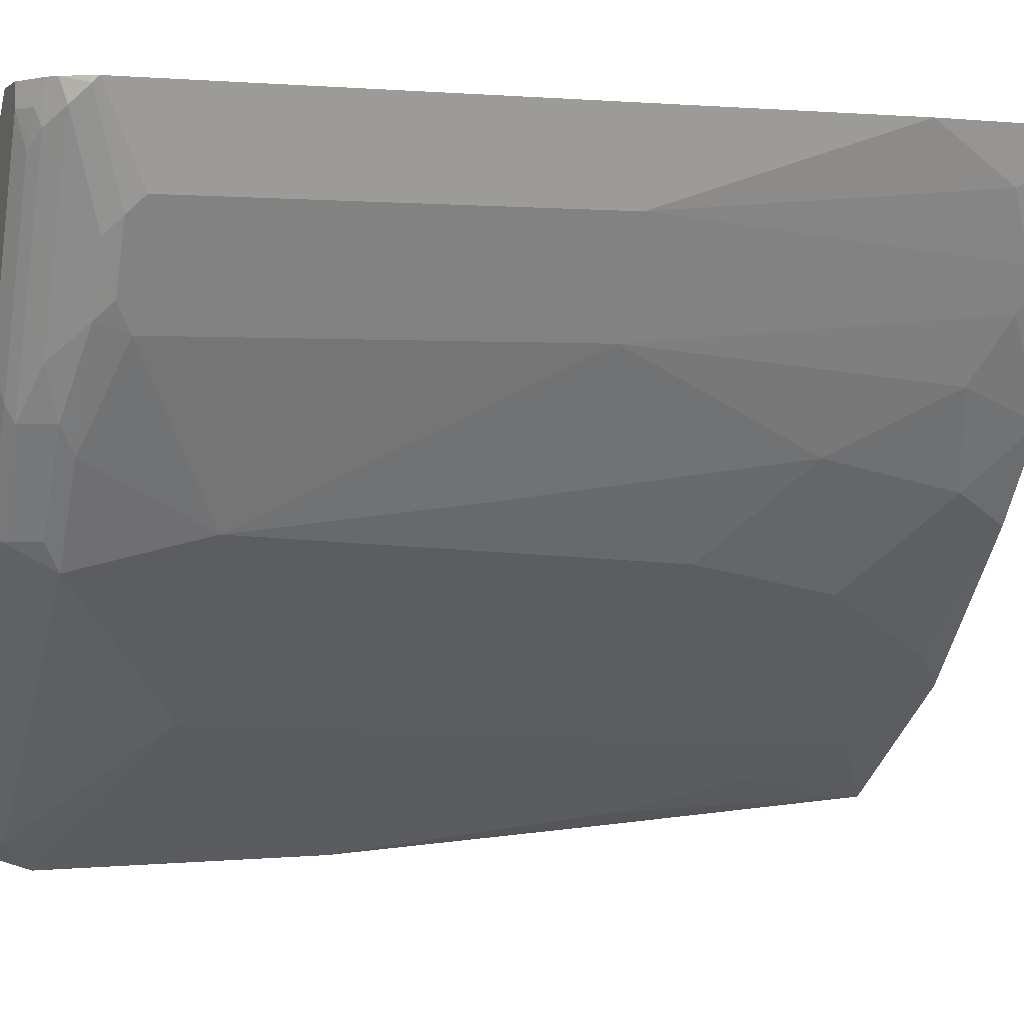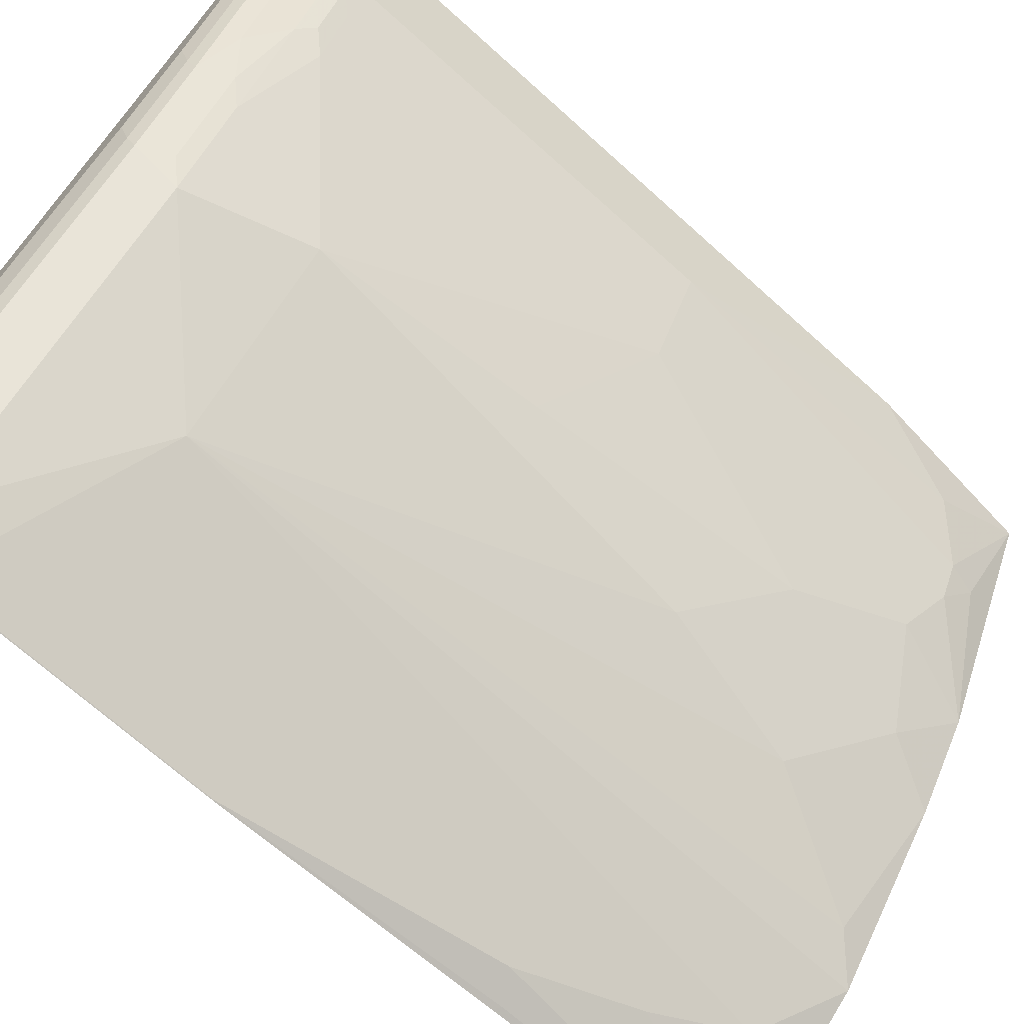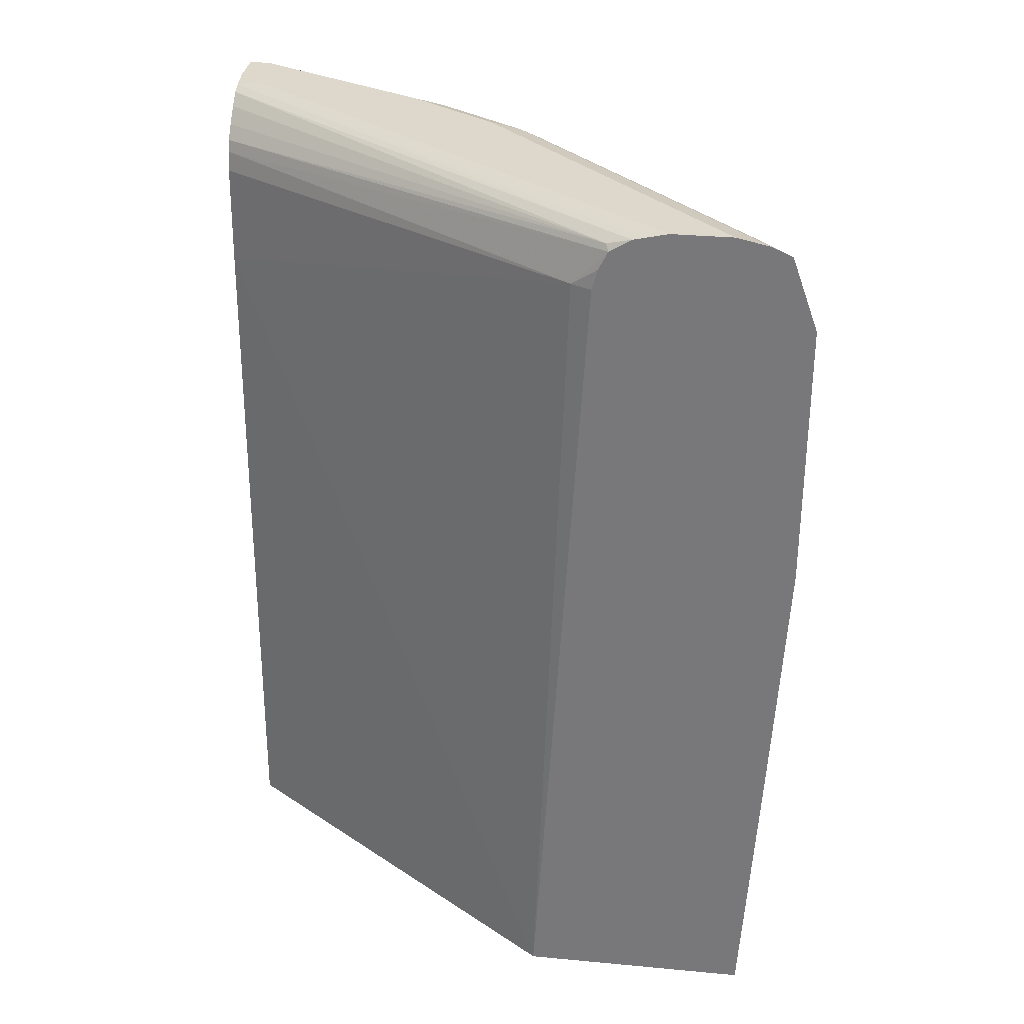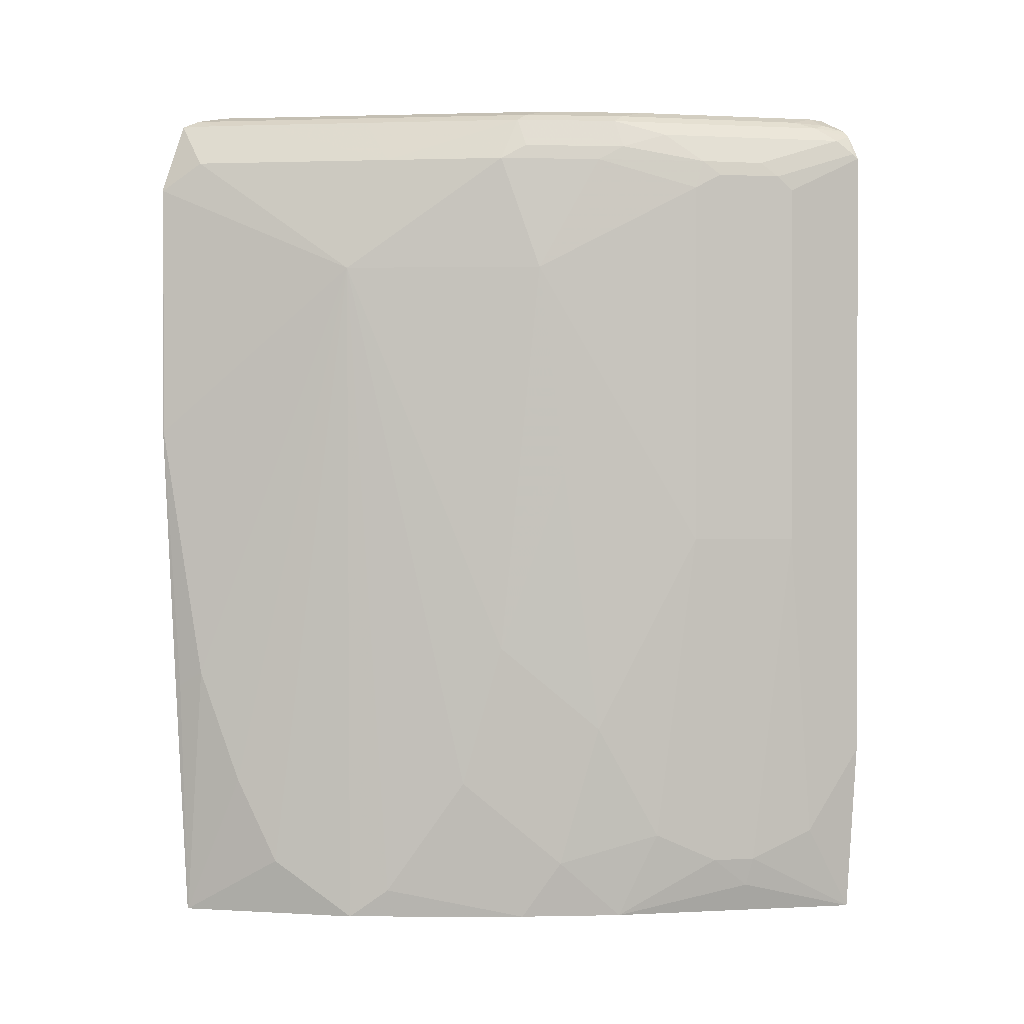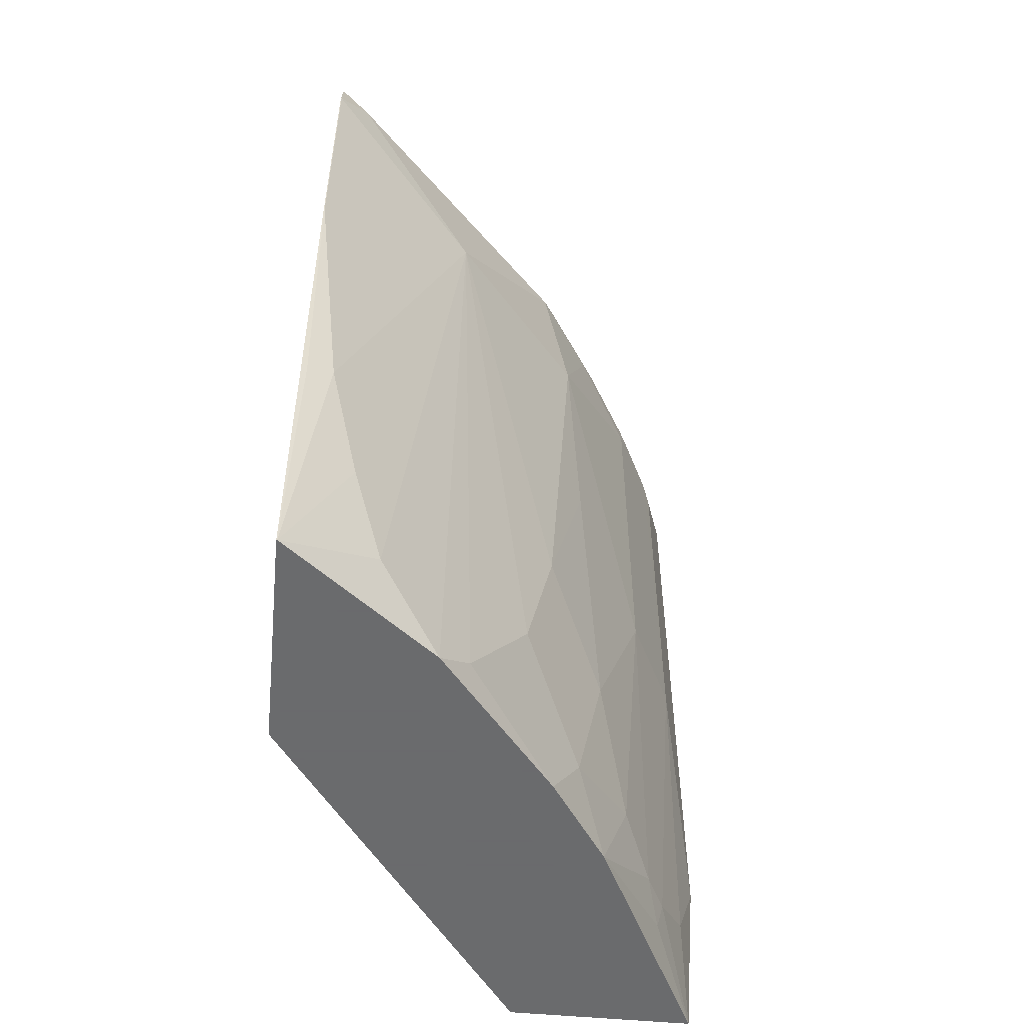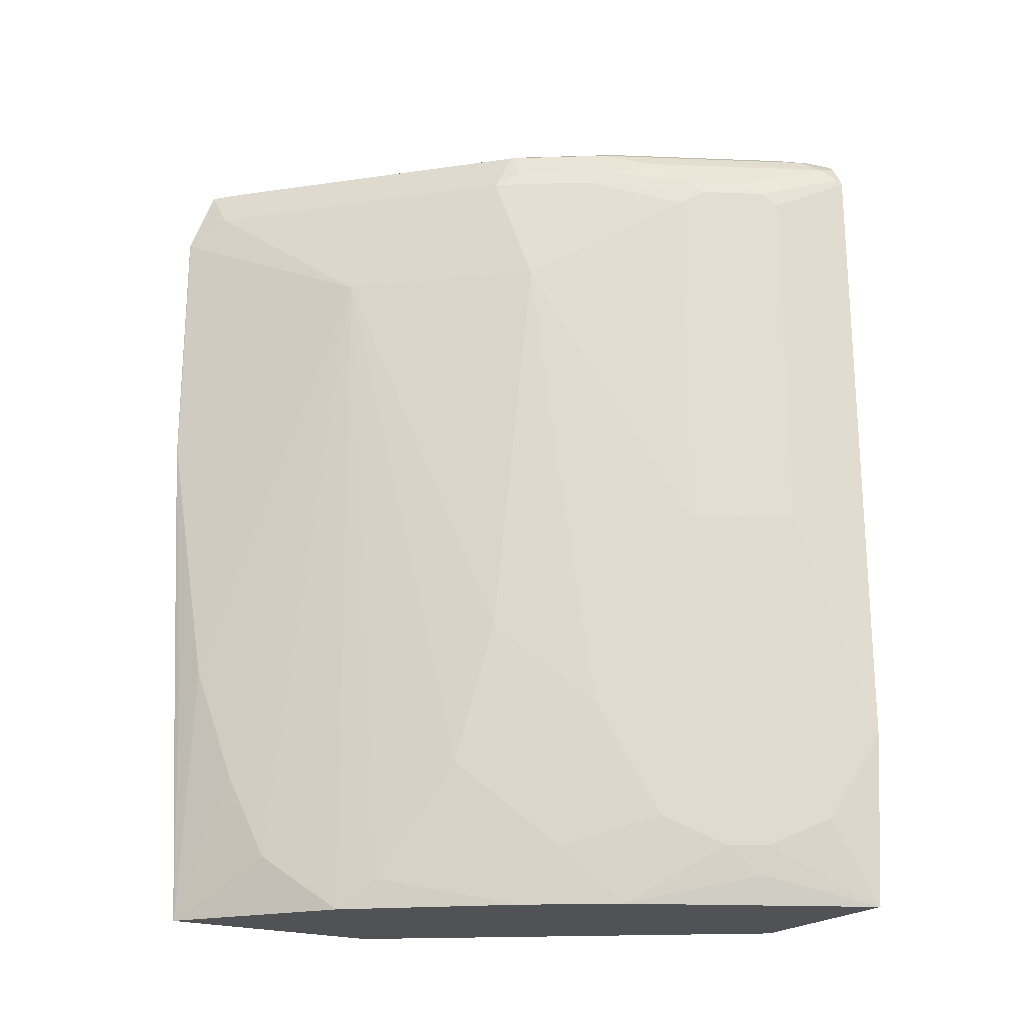
<metadata>
{"format":"obj","ext":"obj","renderer":"f3d","projection":"perspective","resolution":1024,"background":"white","views":[{"elev":1.0,"azim":-110.8,"up":"+Z"},{"elev":-69.5,"azim":-132.1,"up":"+Z"},{"elev":31.3,"azim":97.6,"up":"+Y"},{"elev":0.7,"azim":-128.2,"up":"+Y"},{"elev":-53.2,"azim":174.3,"up":"+Y"},{"elev":-21.2,"azim":-120.6,"up":"+Y"}]}
</metadata>
<code>
v -0.849 -0.2406 -0.3275
v -0.8423 -0.1804 -0.361
v -0.849 -0.2406 -0.3276
v -0.7234 -0.2406 -0.3275
v -0.8591 -0.1203 -0.3275
v -0.8222 -0.2005 -0.4011
v -0.8423 0.04016 -0.3811
v -0.8172 -0.2206 -0.4036
v -0.8156 -0.2406 -0.3945
v -0.5477 -0.2406 -0.5754
v -0.7387 0.2406 -0.3275
v -0.8591 0.3275 -0.3275
v -0.8089 -0.2005 -0.4279
v -0.8289 0.04016 -0.4078
v -0.8423 0.3008 -0.3811
v -0.8373 0.3108 -0.3911
v -0.7688 -0.2406 -0.488
v -0.5477 -0.2406 -0.7289
v -0.5477 0.3208 -0.6086
v -0.5549 0.3208 -0.5949
v -0.742 0.3075 -0.3275
v -0.8568 0.332 -0.3275
v -0.8573 0.3309 -0.3309
v -0.7888 -0.1804 -0.468
v -0.8089 0.04016 -0.4479
v -0.8289 0.3008 -0.4078
v -0.8298 0.3208 -0.4011
v -0.8172 0.3108 -0.4312
v -0.7287 -0.2406 -0.5482
v -0.7487 -0.2005 -0.5281
v -0.5482 -0.2406 -0.7286
v -0.5515 -0.07015 -0.737
v -0.5477 -0.06632 -0.7389
v -0.5477 0.3347 -0.6124
v -0.5477 0.3471 -0.6186
v -0.745 0.3208 -0.3275
v -0.8493 0.3454 -0.3275
v -0.8498 0.3409 -0.341
v -0.7688 -0.1002 -0.5081
v -0.8089 0.3008 -0.4479
v -0.7487 0.2406 -0.5482
v -0.7571 0.09021 -0.5315
v -0.8097 0.3208 -0.4412
v -0.6685 -0.2206 -0.6284
v -0.6485 -0.2406 -0.6484
v -0.7086 -0.1403 -0.5883
v -0.6083 -0.2005 -0.6885
v -0.5883 -0.1403 -0.7086
v -0.5682 -0.06013 -0.7286
v -0.5482 0.1203 -0.7487
v -0.5477 0.1203 -0.7489
v -0.748 0.3285 -0.3275
v -0.5477 0.3559 -0.6331
v -0.5515 0.3509 -0.6167
v -0.8446 0.3498 -0.3275
v -0.8373 0.3509 -0.351
v -0.7771 0.3509 -0.4713
v -0.7896 0.3409 -0.4613
v -0.7287 -0.04005 -0.5682
v -0.7688 0.3208 -0.5081
v -0.7287 0.3208 -0.5682
v -0.6552 0.2406 -0.6551
v -0.7771 0.3309 -0.4914
v -0.5482 0.3008 -0.7487
v -0.5477 0.3008 -0.7489
v -0.7554 0.3376 -0.3275
v -0.5477 0.3575 -0.64
v -0.7821 0.358 -0.3275
v -0.7744 0.355 -0.3275
v -0.7654 0.3476 -0.3275
v -0.8312 0.3565 -0.3275
v -0.8356 0.3543 -0.341
v -0.8248 0.3559 -0.361
v -0.7646 0.3559 -0.4814
v -0.7671 0.3509 -0.4914
v -0.6685 0.3208 -0.6284
v -0.737 0.3309 -0.5515
v -0.727 0.3509 -0.5515
v -0.5682 0.3208 -0.7286
v -0.5477 0.3502 -0.7312
v -0.5477 0.3019 -0.7486
v -0.5477 0.3012 -0.7489
v -0.7821 0.361 -0.341
v -0.5477 0.361 -0.6556
v -0.7956 0.361 -0.3275
v -0.8222 0.361 -0.3275
v -0.8222 0.361 -0.341
v -0.8022 0.361 -0.3811
v -0.7621 0.361 -0.4613
v -0.722 0.361 -0.5215
v -0.7245 0.3559 -0.5415
v -0.6468 0.3509 -0.6317
v -0.5866 0.3509 -0.6919
v -0.5666 0.3509 -0.7119
v -0.5477 0.3559 -0.7183
v -0.5477 0.361 -0.6957
v -0.6017 0.361 -0.6418
v -0.6242 0.3559 -0.6418
v -0.6844 0.3559 -0.5816
v -0.5641 0.3559 -0.7019
v -0.5616 0.361 -0.6819
f 50 62 64
f 49 62 50
f 54 69 70
f 50 64 65
f 50 65 51
f 52 54 66
f 53 67 68
f 53 68 69
f 53 69 54
f 54 70 66
f 56 74 57
f 55 87 72
f 55 72 56
f 56 72 73
f 56 73 74
f 57 74 75
f 58 75 63
f 60 63 77
f 60 77 61
f 48 62 49
f 61 76 62
f 55 71 87
f 47 62 48
f 38 57 75
f 45 62 47
f 61 77 78
f 32 50 51
f 32 51 33
f 35 52 36
f 35 53 54
f 35 54 52
f 37 55 56
f 37 56 38
f 38 56 57
f 38 75 58
f 39 42 59
f 40 43 60
f 40 60 41
f 41 60 61
f 41 61 62
f 41 62 59
f 41 59 42
f 43 58 63
f 43 63 60
f 44 46 62
f 44 62 45
f 46 59 62
f 61 78 76
f 83 89 88
f 62 79 64
f 83 96 101
f 83 101 97
f 83 97 90
f 83 90 89
f 83 88 87
f 83 87 86
f 83 86 85
f 97 100 98
f 90 97 98
f 90 98 99
f 90 99 91
f 91 99 92
f 92 99 98
f 92 98 93
f 93 98 100
f 93 100 94
f 94 100 95
f 95 100 101
f 95 101 96
f 97 101 100
f 32 49 50
f 83 84 96
f 80 94 95
f 79 94 80
f 78 91 92
f 63 75 78
f 63 78 77
f 64 79 80
f 64 80 81
f 64 81 82
f 64 82 65
f 67 83 68
f 67 84 83
f 68 83 85
f 71 86 87
f 62 76 79
f 72 87 73
f 73 88 74
f 74 88 89
f 74 89 90
f 74 90 91
f 74 91 78
f 74 78 75
f 76 78 92
f 76 92 93
f 76 93 94
f 76 94 79
f 73 87 88
f 31 49 32
f 1 36 52
f 31 47 48
f 2 6 3
f 2 5 7
f 2 7 6
f 3 8 9
f 3 6 8
f 4 10 11
f 5 12 15
f 5 15 7
f 6 7 14
f 6 14 13
f 6 13 8
f 7 15 16
f 7 16 14
f 8 17 9
f 8 13 17
f 10 18 33
f 10 33 51
f 10 51 65
f 10 65 82
f 10 82 81
f 10 81 80
f 1 5 2
f 10 80 95
f 1 12 5
f 1 37 22
f 31 48 49
f 1 2 3
f 1 3 9
f 1 9 17
f 1 17 29
f 1 29 45
f 1 45 31
f 1 31 18
f 1 18 10
f 1 10 4
f 1 4 11
f 1 11 21
f 1 52 66
f 1 66 70
f 1 70 69
f 1 69 68
f 1 68 85
f 1 85 86
f 1 86 71
f 1 71 55
f 1 55 37
f 1 22 12
f 10 95 96
f 1 21 36
f 10 84 67
f 18 32 33
f 19 34 20
f 20 34 35
f 20 35 36
f 20 36 21
f 22 37 23
f 23 37 38
f 24 39 30
f 24 25 39
f 25 40 41
f 25 41 42
f 25 42 39
f 27 38 58
f 27 58 43
f 29 44 45
f 29 30 44
f 30 39 59
f 30 59 46
f 30 46 44
f 31 45 47
f 10 96 84
f 18 31 32
f 17 30 29
f 28 43 40
f 16 40 26
f 10 67 53
f 17 24 30
f 10 53 35
f 10 35 34
f 10 34 19
f 10 20 11
f 11 20 21
f 12 22 23
f 12 23 15
f 13 24 17
f 13 14 25
f 10 19 20
f 16 38 27
f 14 16 26
f 14 26 40
f 14 40 25
f 15 23 16
f 16 28 40
f 16 23 38
f 16 43 28
f 16 27 43
f 13 25 24

</code>
